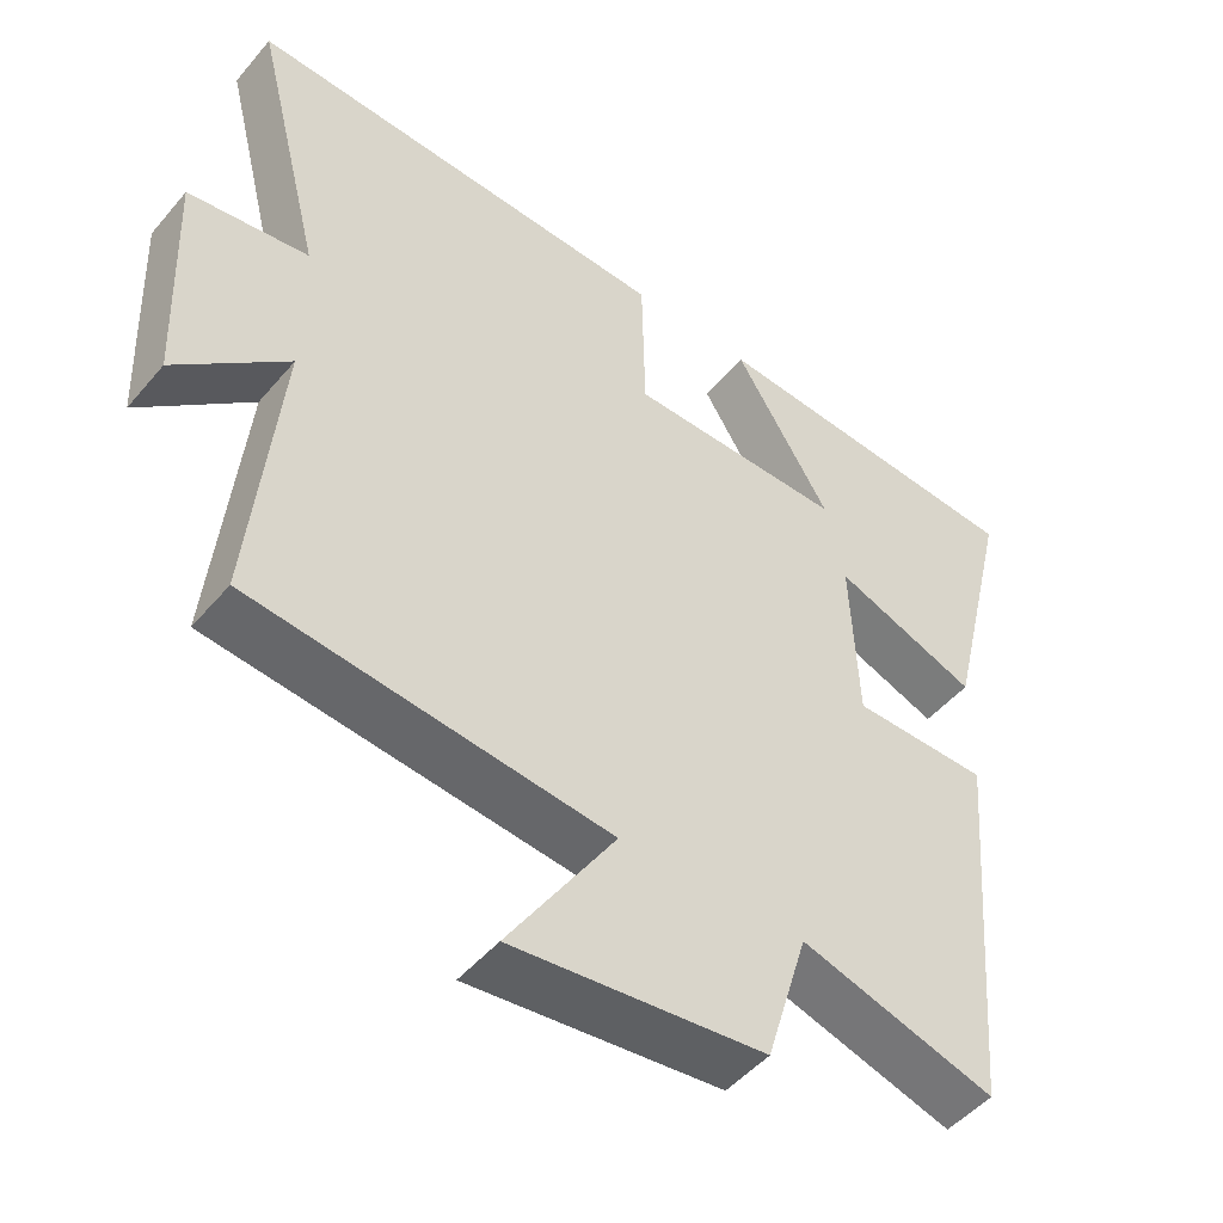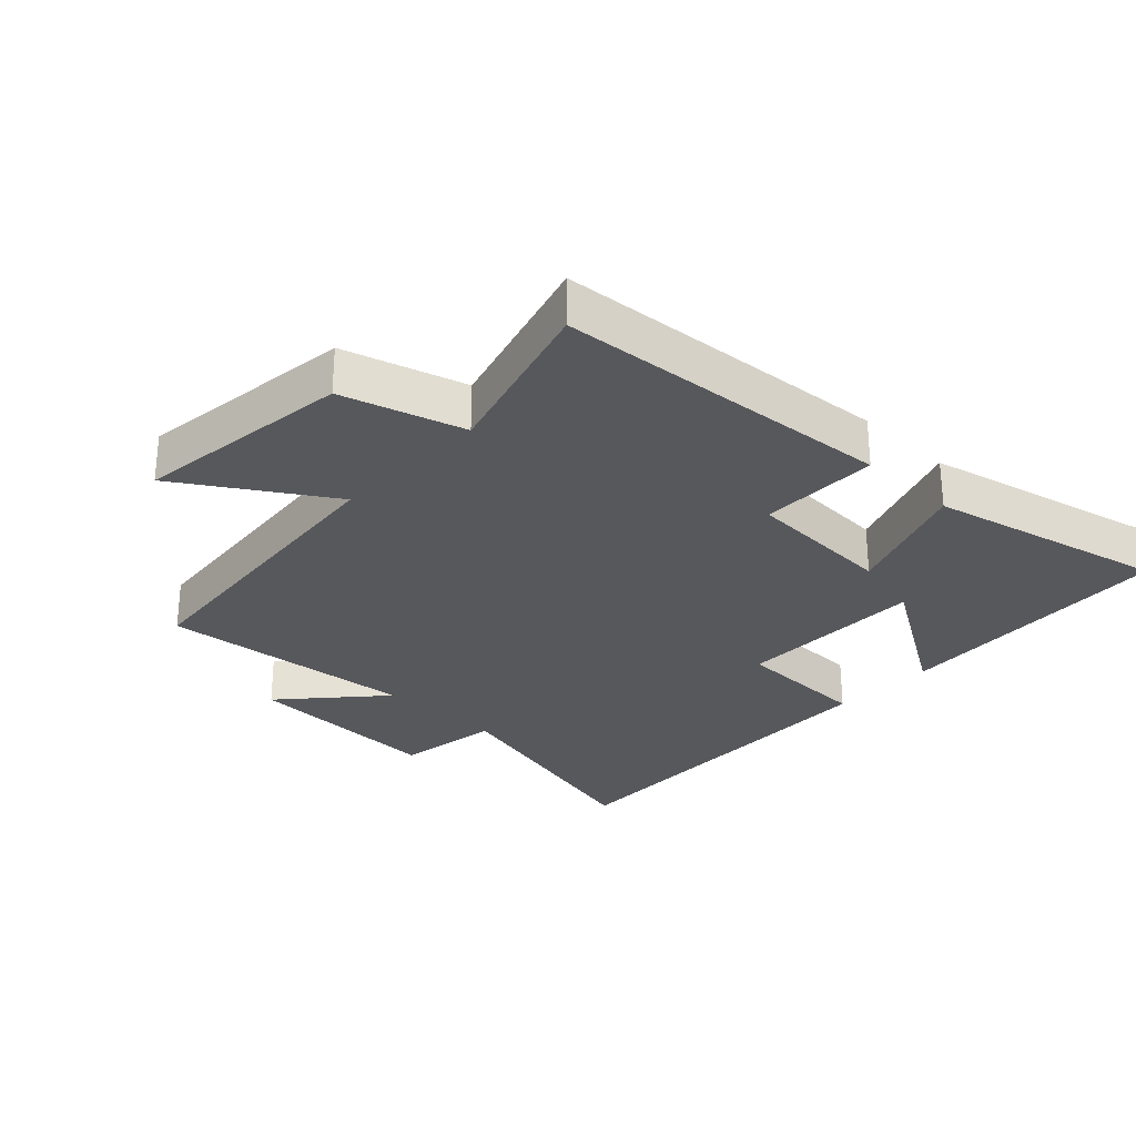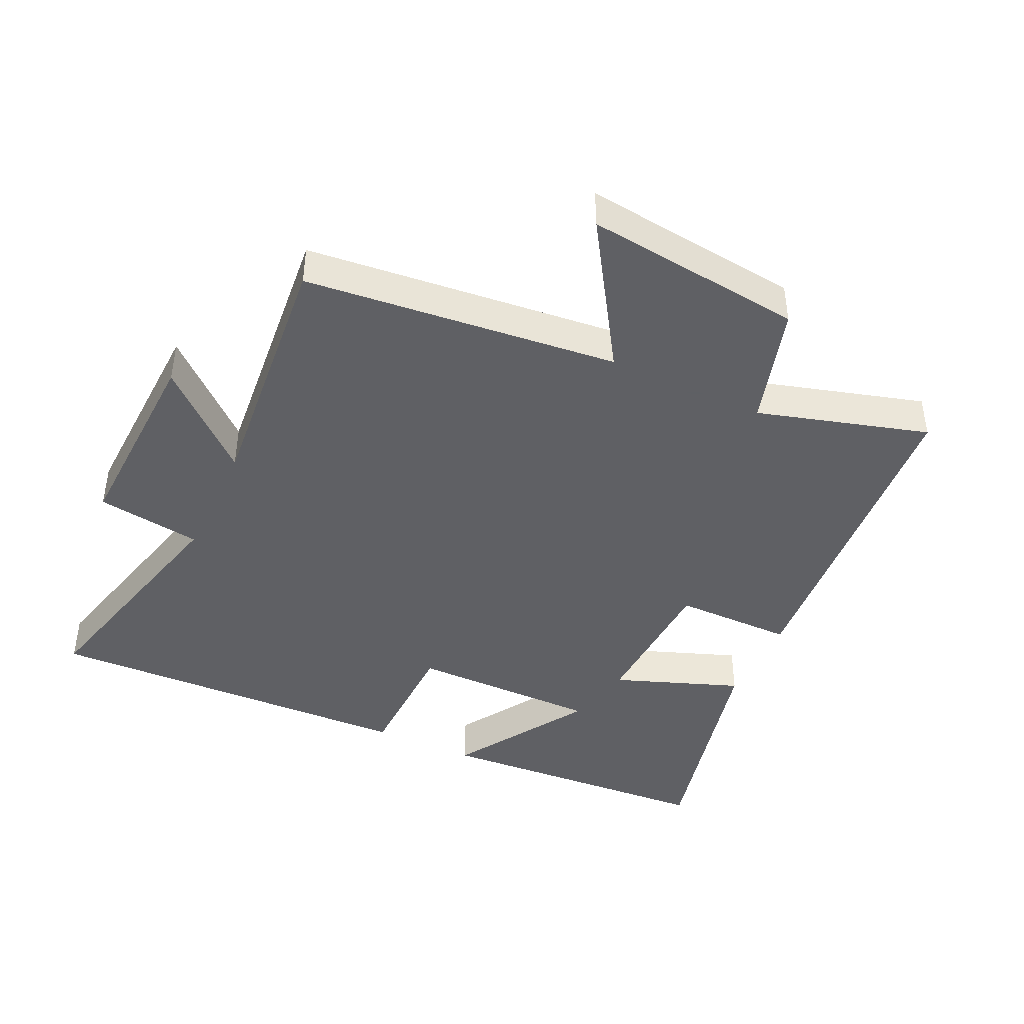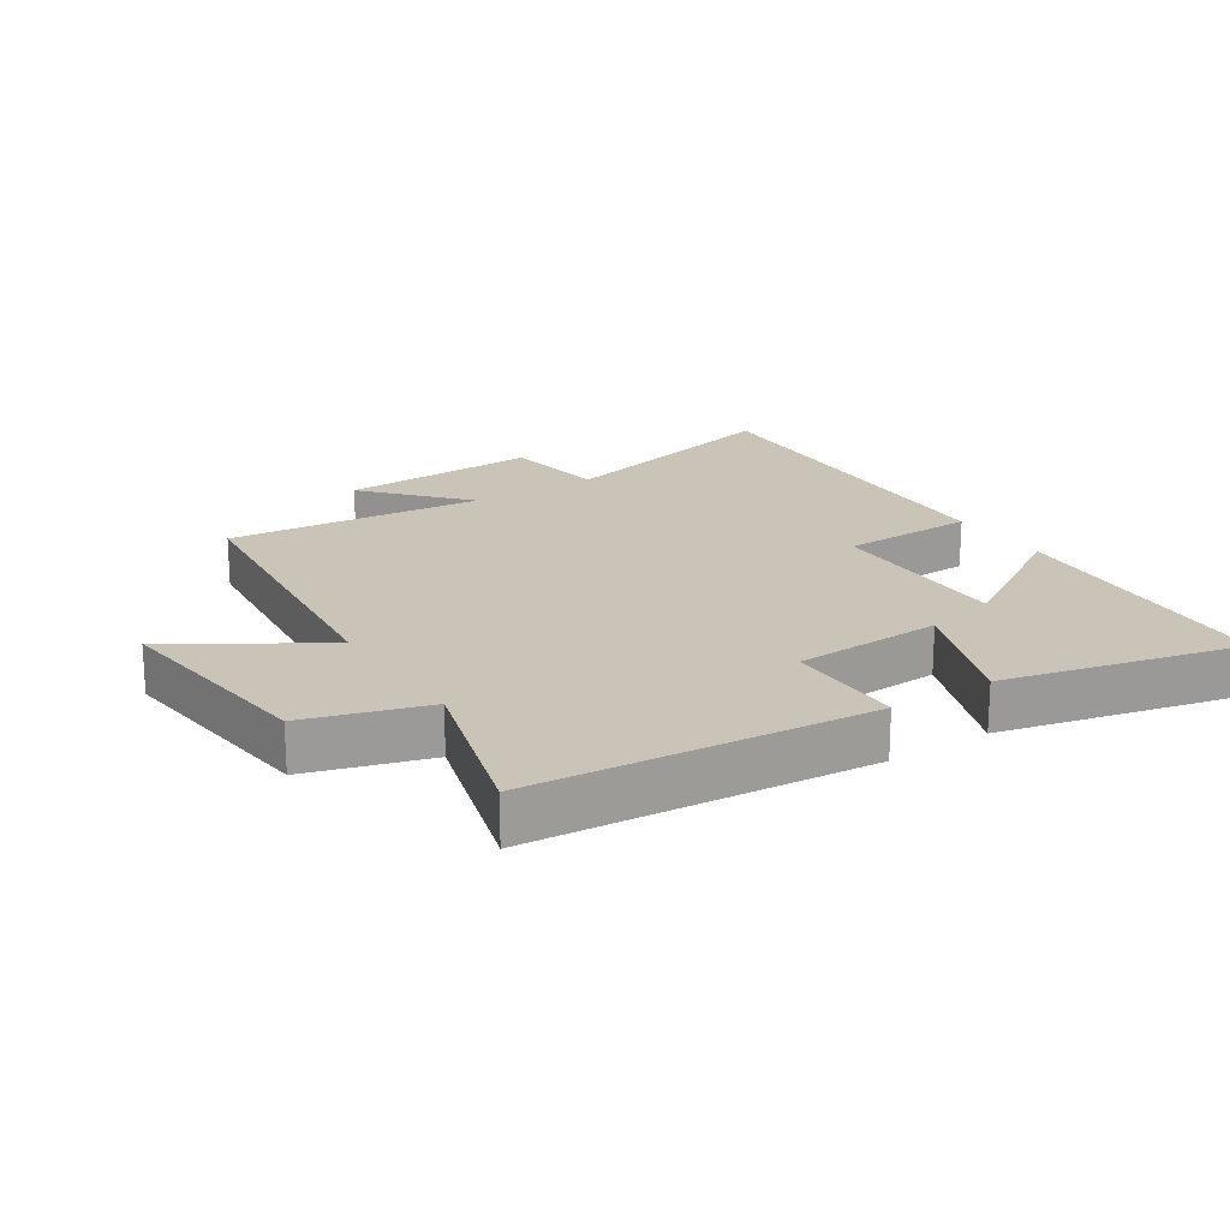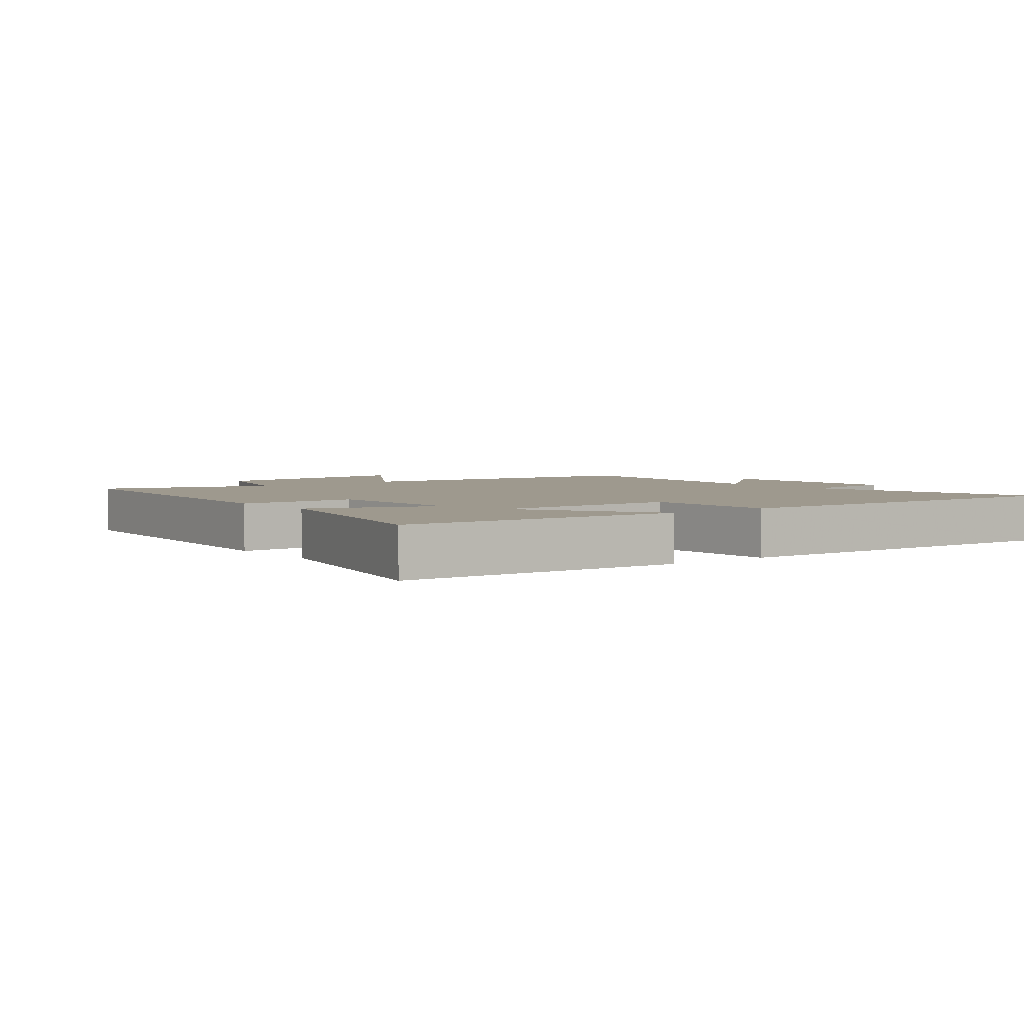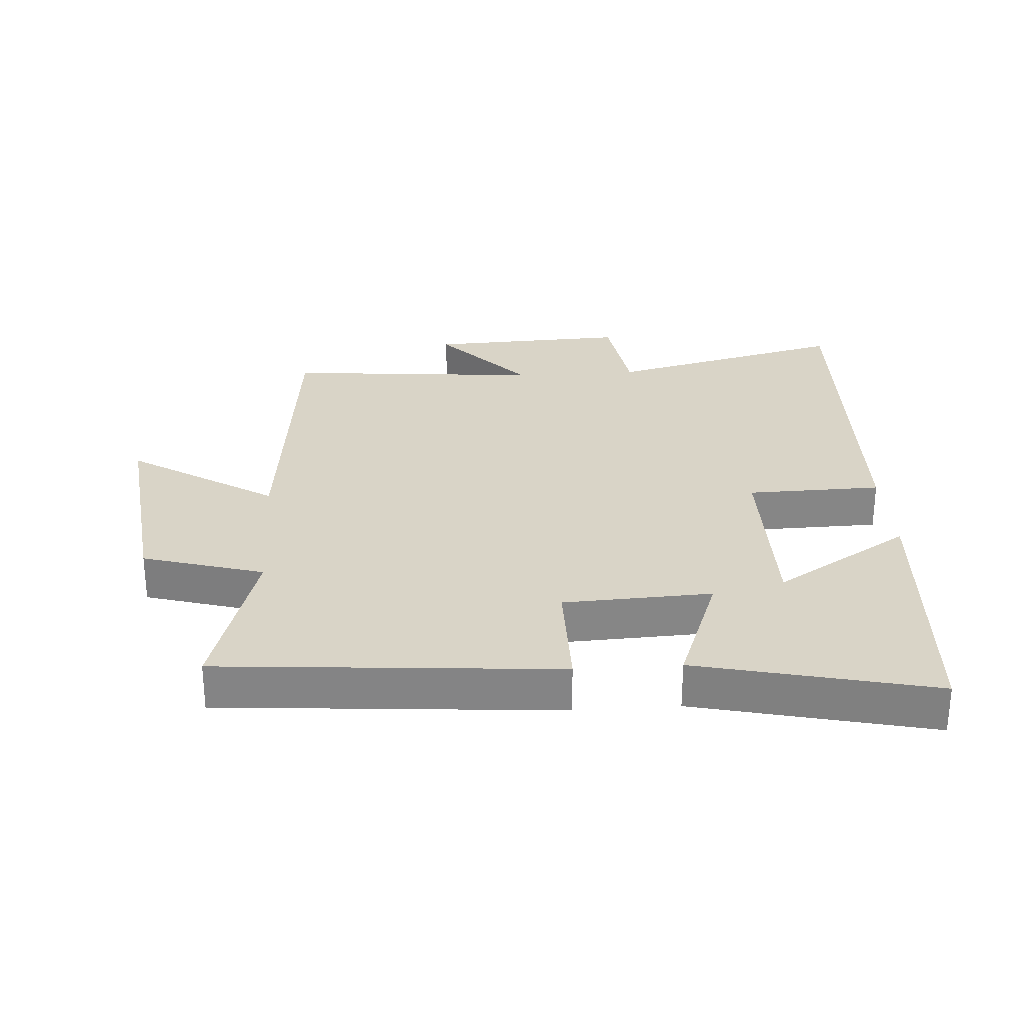
<metadata>
{"format":"obj","ext":"obj","renderer":"f3d","projection":"perspective","resolution":1024,"background":"white","views":[{"elev":-48.9,"azim":141.7,"up":"+Z"},{"elev":-28.5,"azim":-133.8,"up":"+Y"},{"elev":-43.2,"azim":154.7,"up":"+Y"},{"elev":20.0,"azim":-123.1,"up":"+Y"},{"elev":3.5,"azim":-37.9,"up":"+Y"},{"elev":28.4,"azim":-94.0,"up":"+Y"}]}
</metadata>
<code>
v -0.587 0.07 0.47
v -0.15 0.07 0.5
v -0.28 0.07 0.29
v 0.012 0.07 0.292
v 0.016 0.07 0.5
v 0.593 0.07 0.522
v 0.5 0.07 0.149
v 0.662 0.07 0.126
v 0.65 0.07 -0.184
v 0.5 0.07 -0.051
v 0.538 0.07 -0.449
v 0.056 0.07 -0.5
v 0.2 0.07 -0.725
v -0.138 0.07 -0.687
v -0.194 0.07 -0.5
v -0.456 0.07 -0.577
v -0.5 0.07 -0.053
v -0.316 0.07 -0.052
v -0.306 0.07 0.178
v -0.5 0.07 0.105
v -0.587 0 0.47
v -0.15 0 0.5
v -0.28 0 0.29
v 0.012 0 0.292
v 0.016 0 0.5
v 0.593 0 0.522
v 0.5 0 0.149
v 0.662 0 0.126
v 0.65 0 -0.184
v 0.5 0 -0.051
v 0.538 0 -0.449
v 0.056 0 -0.5
v 0.2 0 -0.725
v -0.138 0 -0.687
v -0.194 0 -0.5
v -0.456 0 -0.577
v -0.5 0 -0.053
v -0.316 0 -0.052
v -0.306 0 0.178
v -0.5 0 0.105
f 19 20 1
f 15 16 17 18
f 15 18 19
f 12 13 14 15
f 10 11 12 15
f 10 15 19
f 7 8 9 10
f 7 10 19
f 4 5 6 7
f 3 4 7 19
f 1 2 3
f 1 3 19
f 21 40 39
f 38 37 36 35
f 39 38 35
f 35 34 33 32
f 35 32 31 30
f 39 35 30
f 30 29 28 27
f 39 30 27
f 27 26 25 24
f 39 27 24 23
f 23 22 21
f 39 23 21
f 1 21 22 2
f 2 22 23 3
f 3 23 24 4
f 4 24 25 5
f 5 25 26 6
f 6 26 27 7
f 7 27 28 8
f 8 28 29 9
f 9 29 30 10
f 10 30 31 11
f 11 31 32 12
f 12 32 33 13
f 13 33 34 14
f 14 34 35 15
f 15 35 36 16
f 16 36 37 17
f 17 37 38 18
f 18 38 39 19
f 19 39 40 20
f 20 40 21 1

</code>
